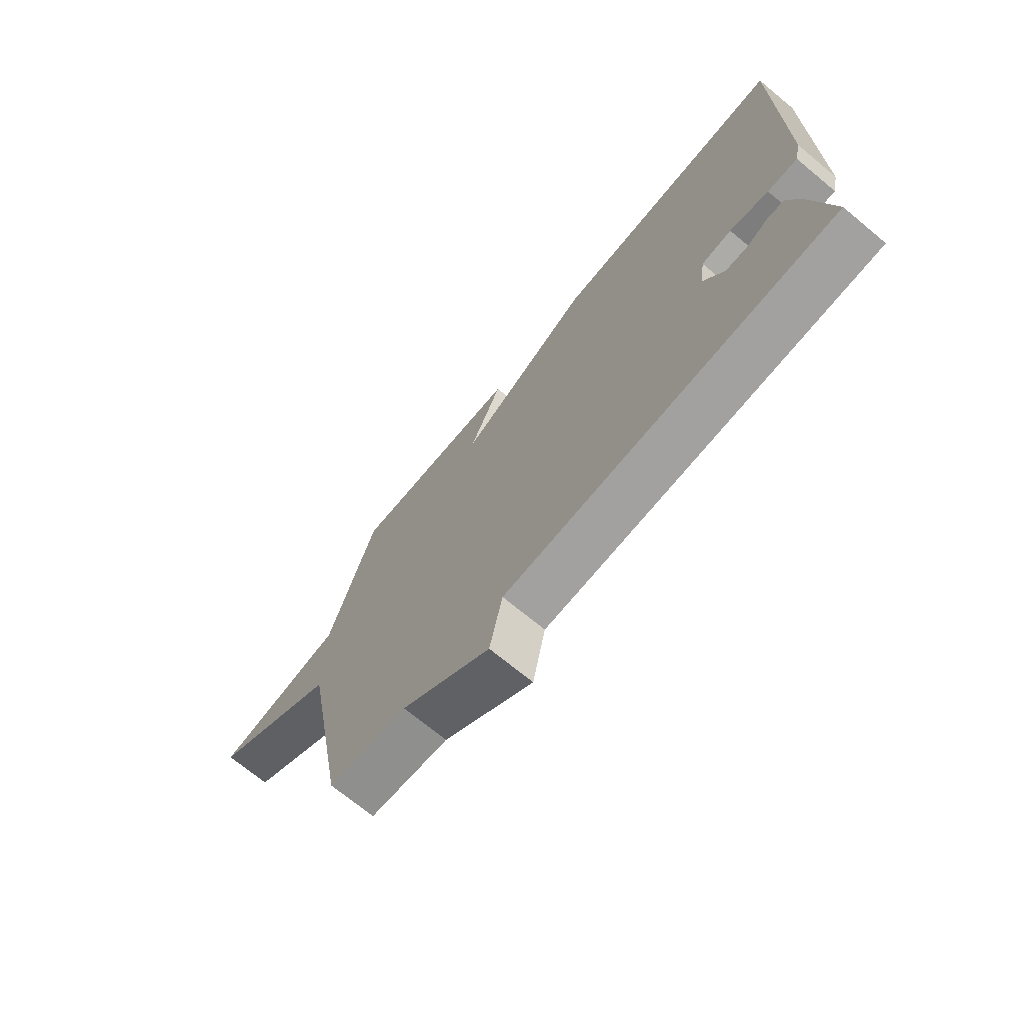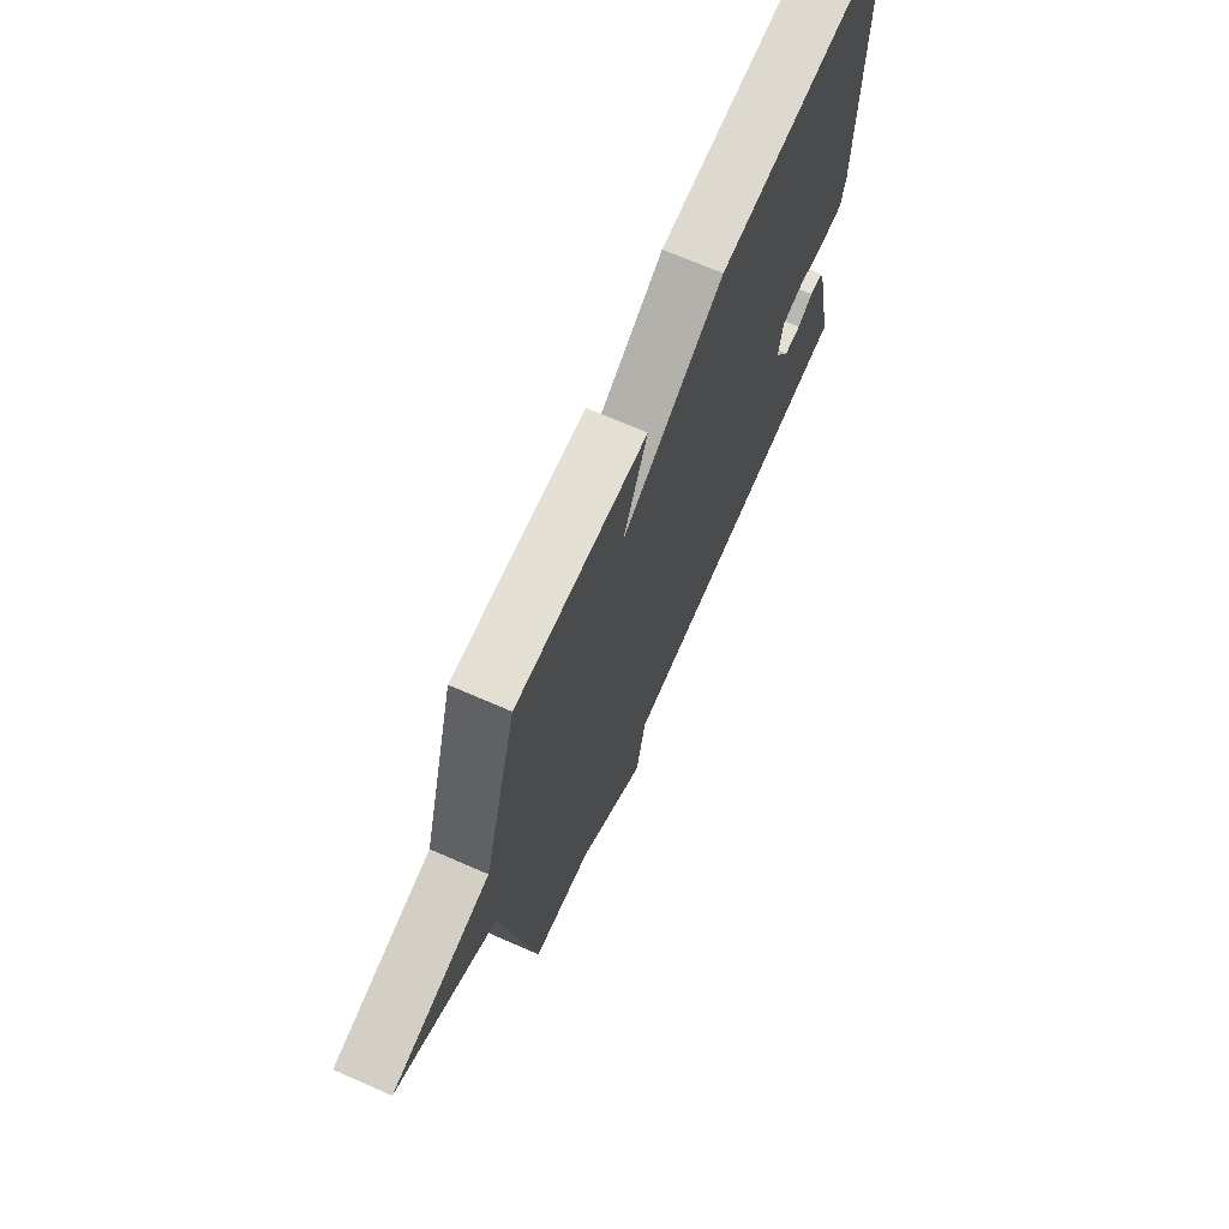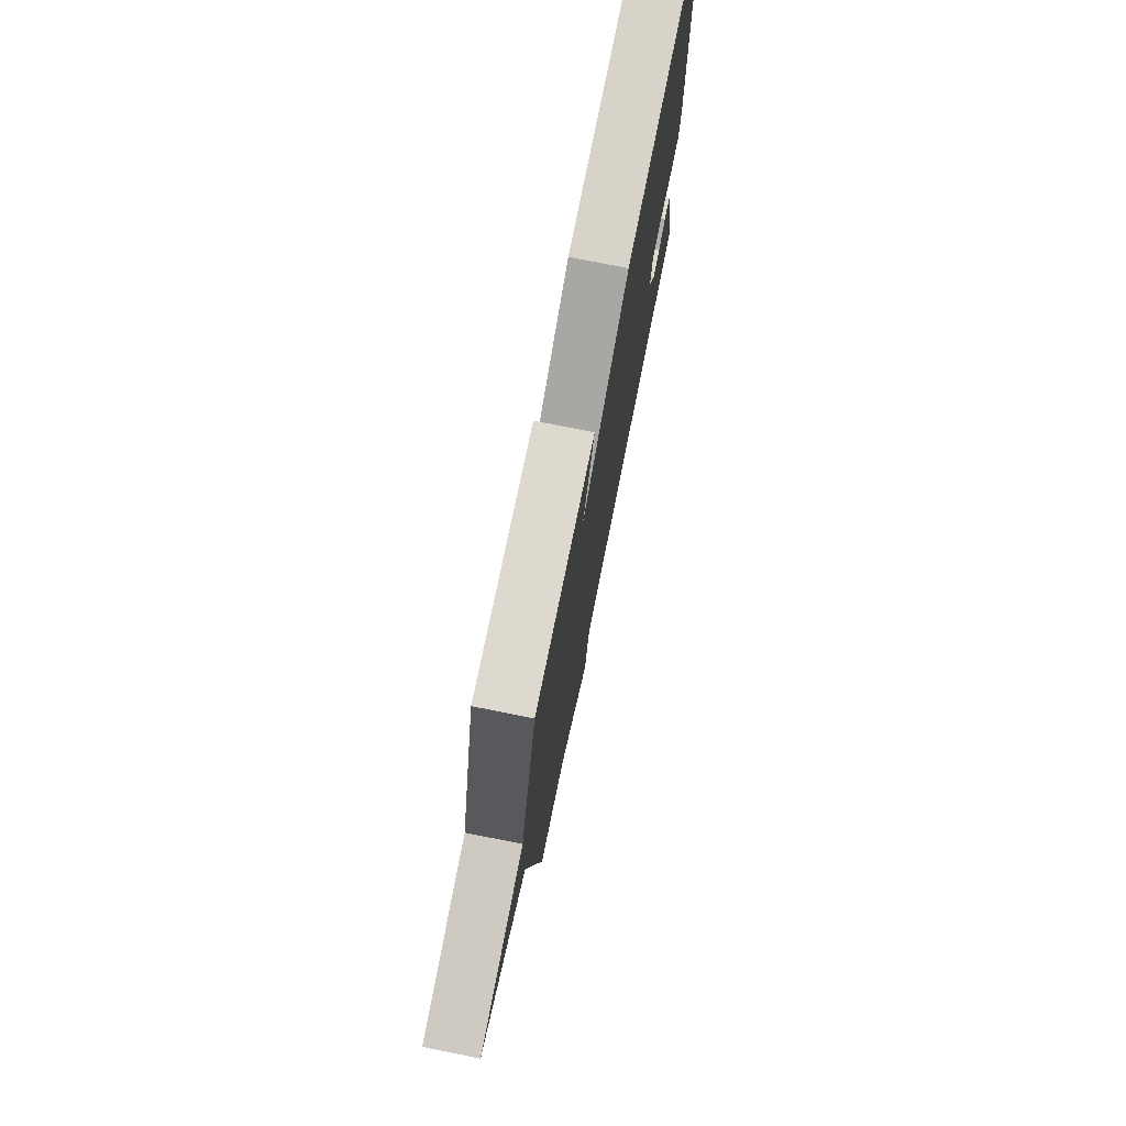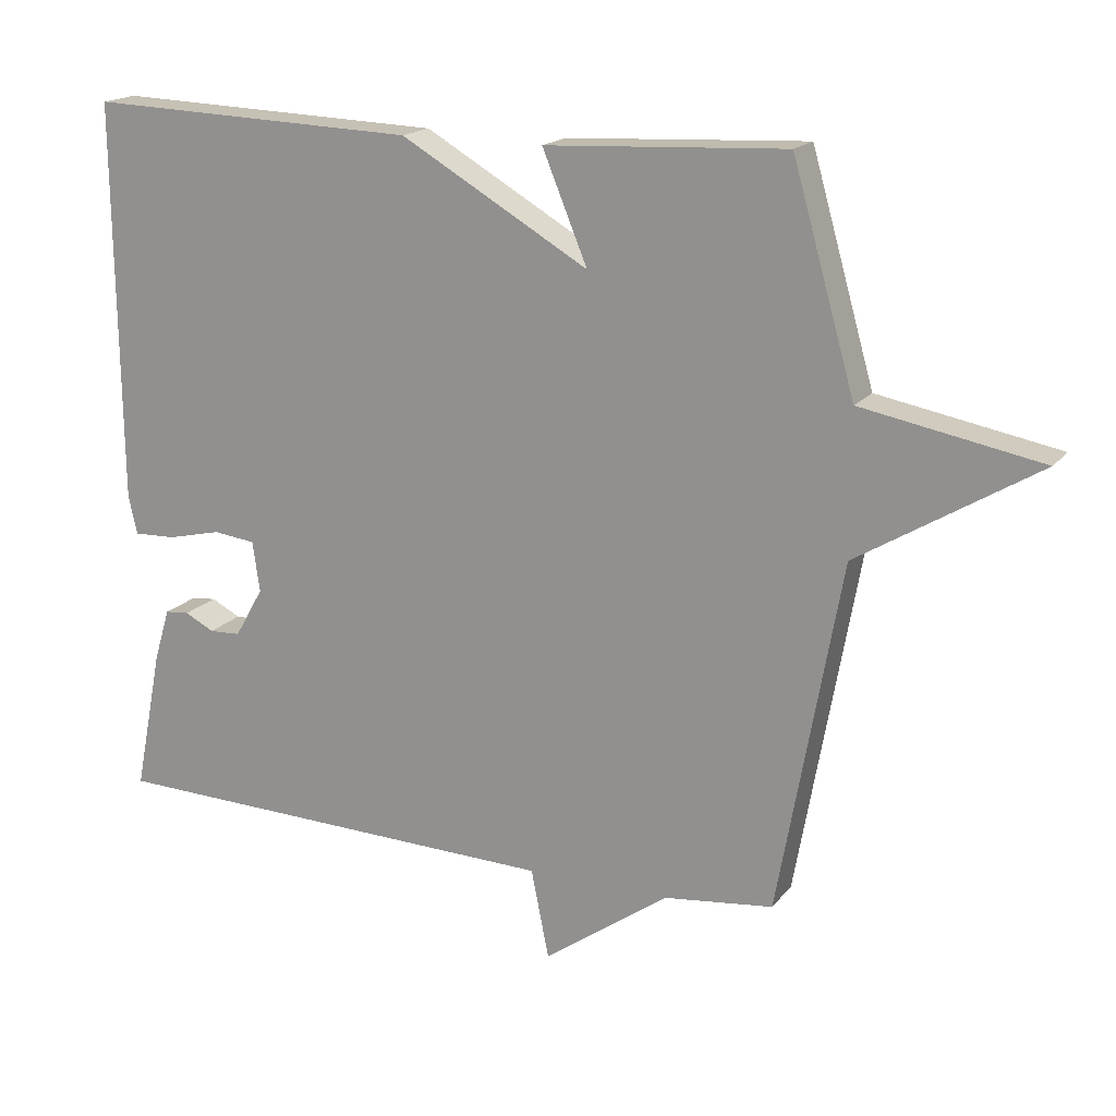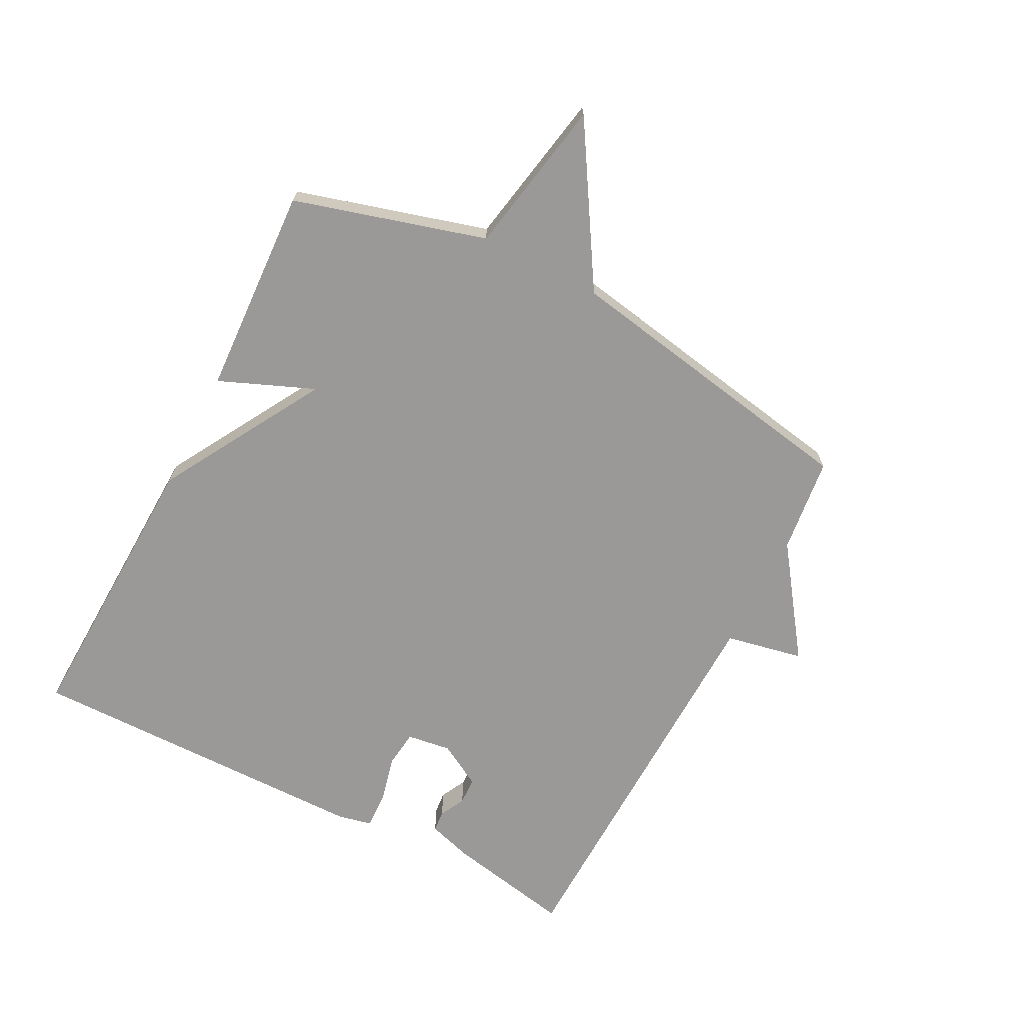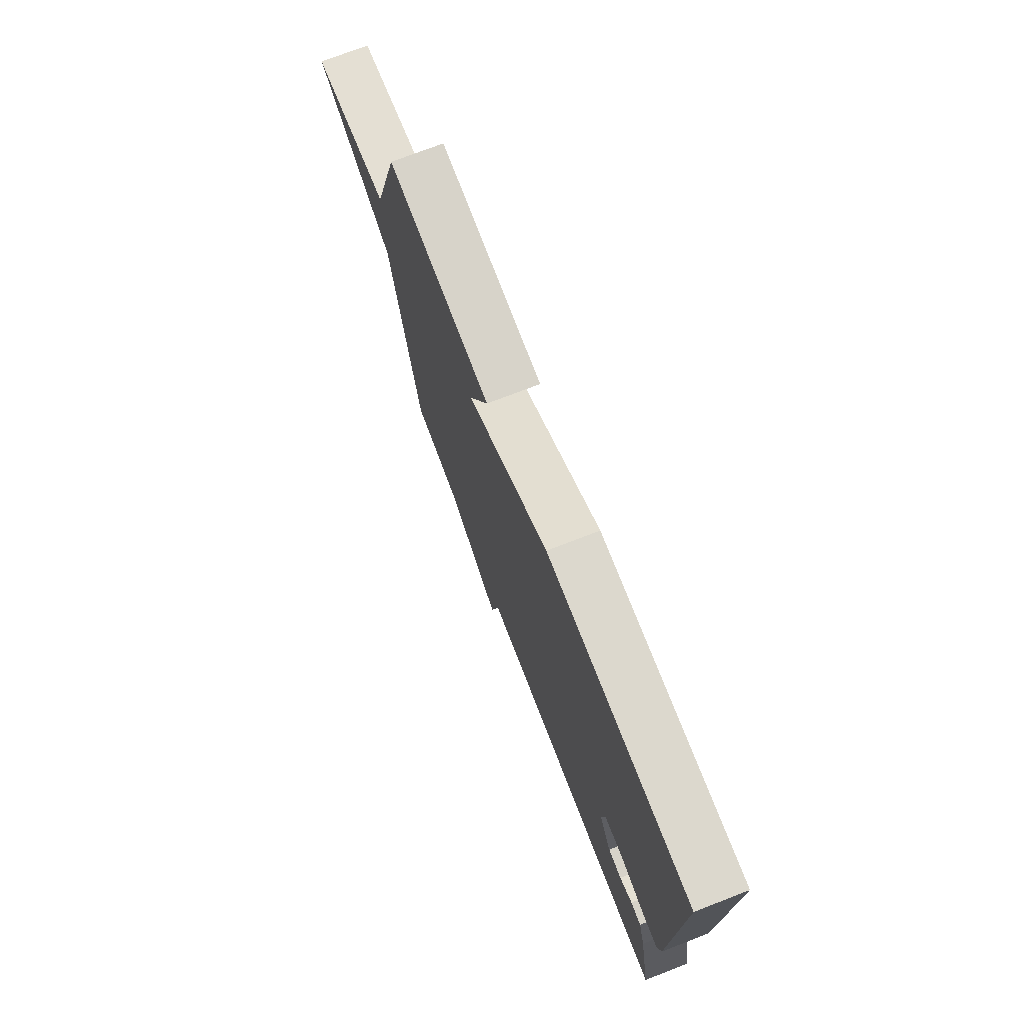
<metadata>
{"format":"obj","ext":"obj","renderer":"f3d","projection":"perspective","resolution":1024,"background":"white","views":[{"elev":-70.9,"azim":-129.6,"up":"+Z"},{"elev":69.4,"azim":113.6,"up":"+Z"},{"elev":74.6,"azim":101.3,"up":"+Z"},{"elev":17.6,"azim":25.6,"up":"+Z"},{"elev":-69.0,"azim":62.7,"up":"+Y"},{"elev":74.3,"azim":-111.1,"up":"+Z"}]}
</metadata>
<code>
v -0.5 0.07 0.5
v -0.036 0.07 0.483
v 0.227 0.07 0.33
v 0.164 0.07 0.483
v 0.5 0.07 0.5
v 0.588 0.07 0.192
v 0.839 0.07 0.145
v 0.588 0.07 -0.008
v 0.5 0.07 -0.5
v 0.346 0.07 -0.518
v 0.171 0.07 -0.643
v 0.146 0.07 -0.518
v -0.5 0.07 -0.5
v -0.46 0.07 -0.298
v -0.438 0.07 -0.226
v -0.404 0.07 -0.223
v -0.363 0.07 -0.244
v -0.319 0.07 -0.242
v -0.279 0.07 -0.172
v -0.289 0.07 -0.101
v -0.348 0.07 -0.094
v -0.424 0.07 -0.112
v -0.483 0.07 -0.114
v -0.495 0.07 -0.06
v -0.5 0 0.5
v -0.036 0 0.483
v 0.227 0 0.33
v 0.164 0 0.483
v 0.5 0 0.5
v 0.588 0 0.192
v 0.839 0 0.145
v 0.588 0 -0.008
v 0.5 0 -0.5
v 0.346 0 -0.518
v 0.171 0 -0.643
v 0.146 0 -0.518
v -0.5 0 -0.5
v -0.46 0 -0.298
v -0.438 0 -0.226
v -0.404 0 -0.223
v -0.363 0 -0.244
v -0.319 0 -0.242
v -0.279 0 -0.172
v -0.289 0 -0.101
v -0.348 0 -0.094
v -0.424 0 -0.112
v -0.483 0 -0.114
v -0.495 0 -0.06
f 1 2 3
f 24 1 3
f 23 24 3
f 22 23 3
f 21 22 3
f 20 21 3
f 19 20 3
f 18 19 3
f 15 16 17
f 14 15 17
f 13 14 17
f 12 13 17
f 12 17 18
f 10 11 12
f 12 18 3
f 10 12 3
f 9 10 3
f 8 9 3
f 6 7 8
f 5 6 8
f 4 5 8
f 3 4 8
f 27 26 25
f 27 25 48
f 27 48 47
f 27 47 46
f 27 46 45
f 27 45 44
f 27 44 43
f 27 43 42
f 41 40 39
f 41 39 38
f 41 38 37
f 41 37 36
f 42 41 36
f 36 35 34
f 27 42 36
f 27 36 34
f 27 34 33
f 27 33 32
f 32 31 30
f 32 30 29
f 32 29 28
f 32 28 27
f 1 25 26 2
f 2 26 27 3
f 3 27 28 4
f 4 28 29 5
f 5 29 30 6
f 6 30 31 7
f 7 31 32 8
f 8 32 33 9
f 9 33 34 10
f 10 34 35 11
f 11 35 36 12
f 12 36 37 13
f 13 37 38 14
f 14 38 39 15
f 15 39 40 16
f 16 40 41 17
f 17 41 42 18
f 18 42 43 19
f 19 43 44 20
f 20 44 45 21
f 21 45 46 22
f 22 46 47 23
f 23 47 48 24
f 24 48 25 1

</code>
